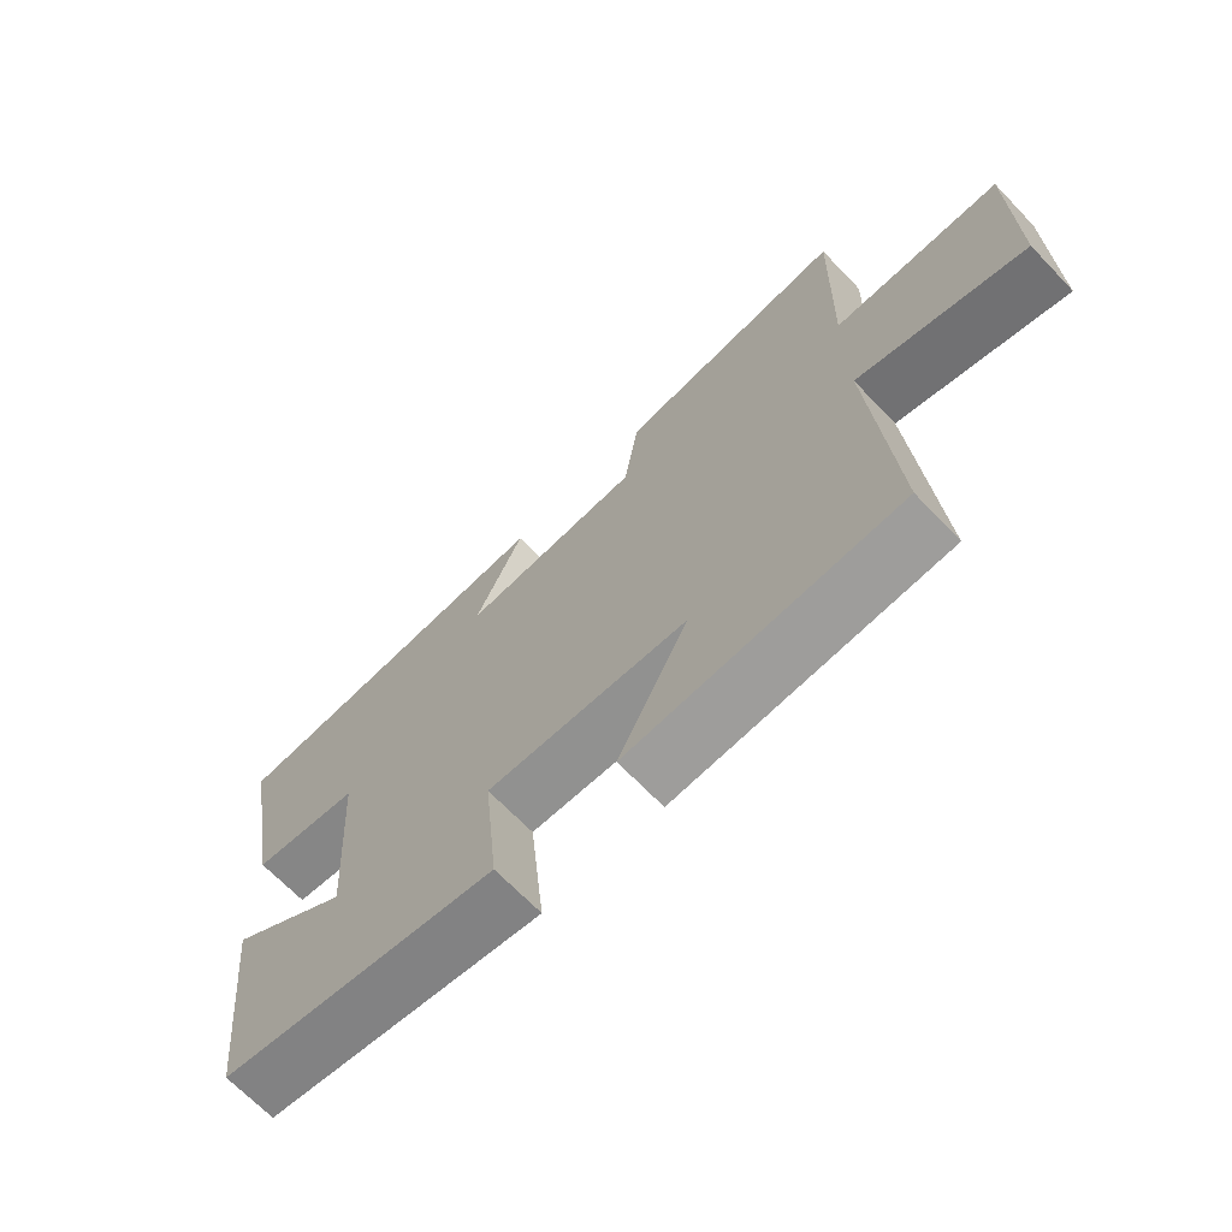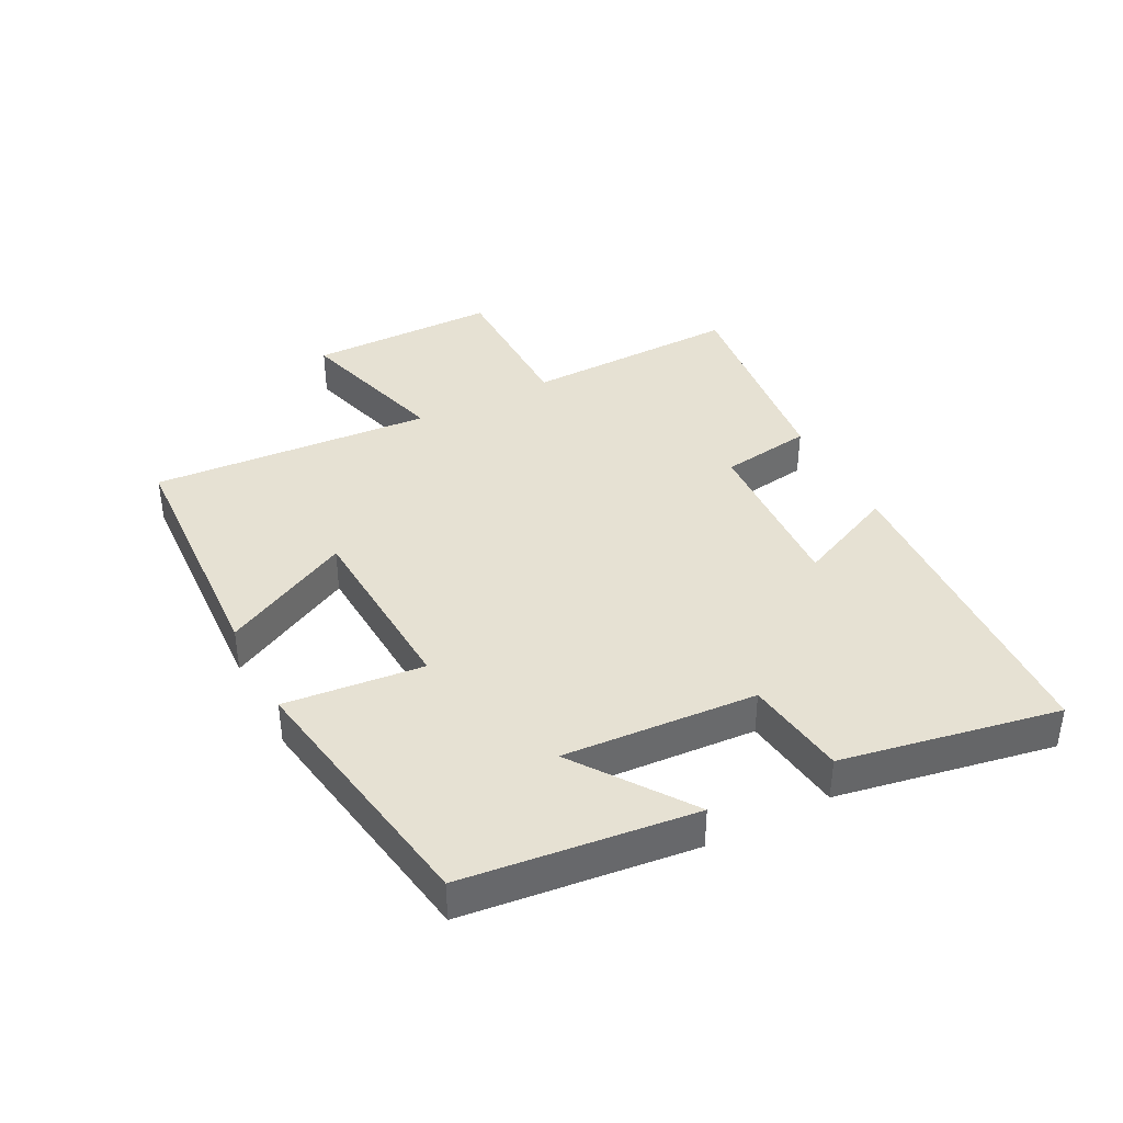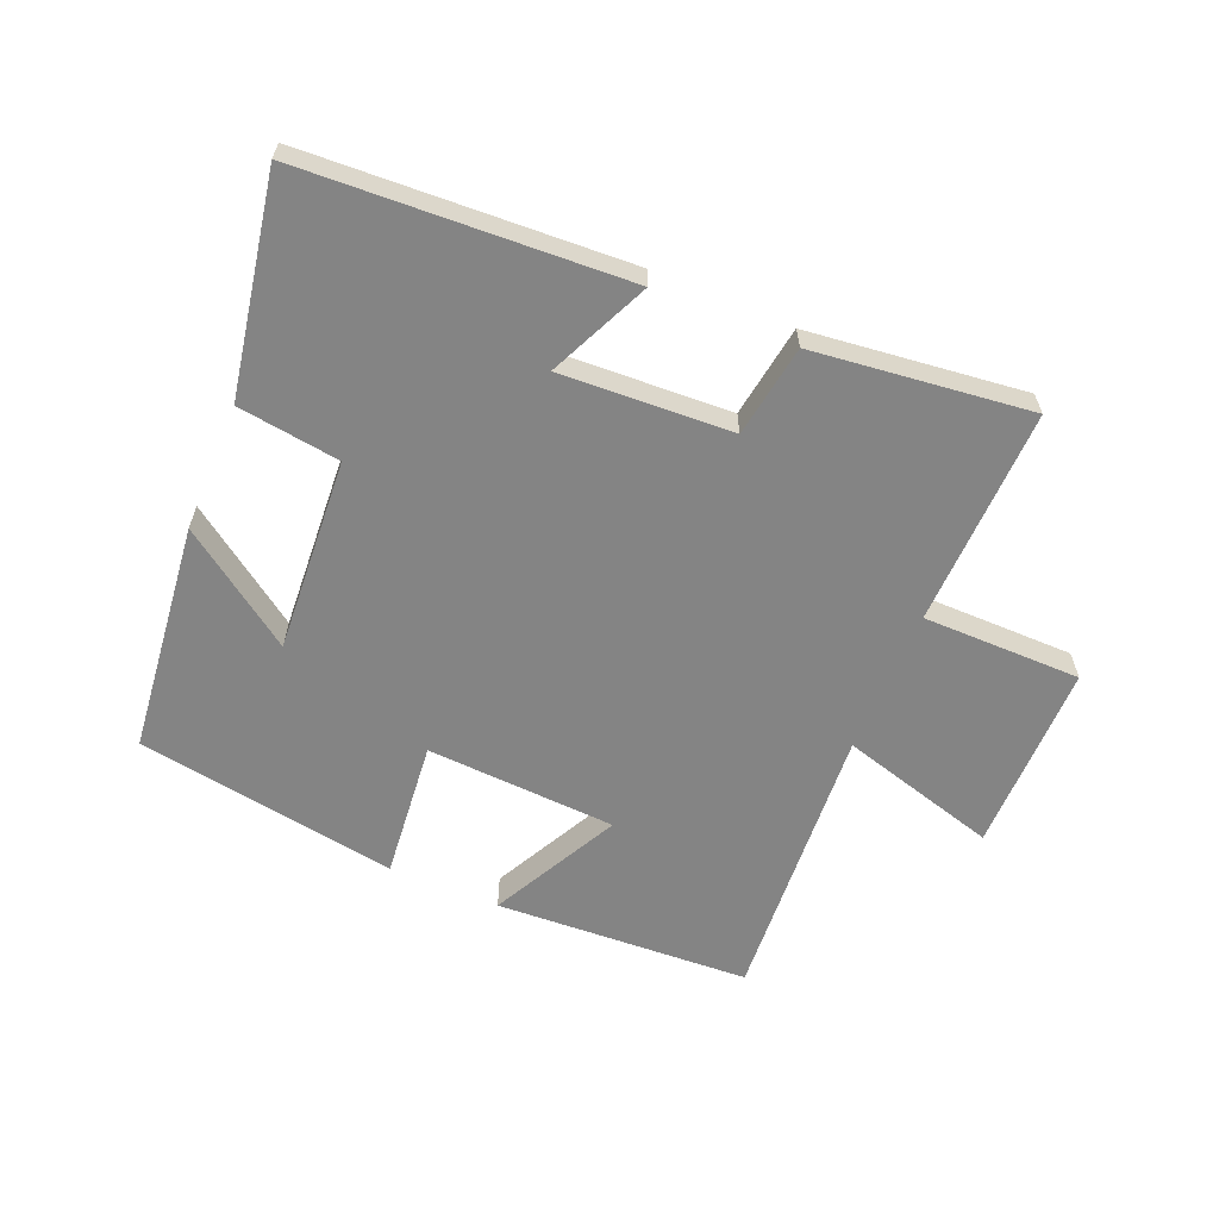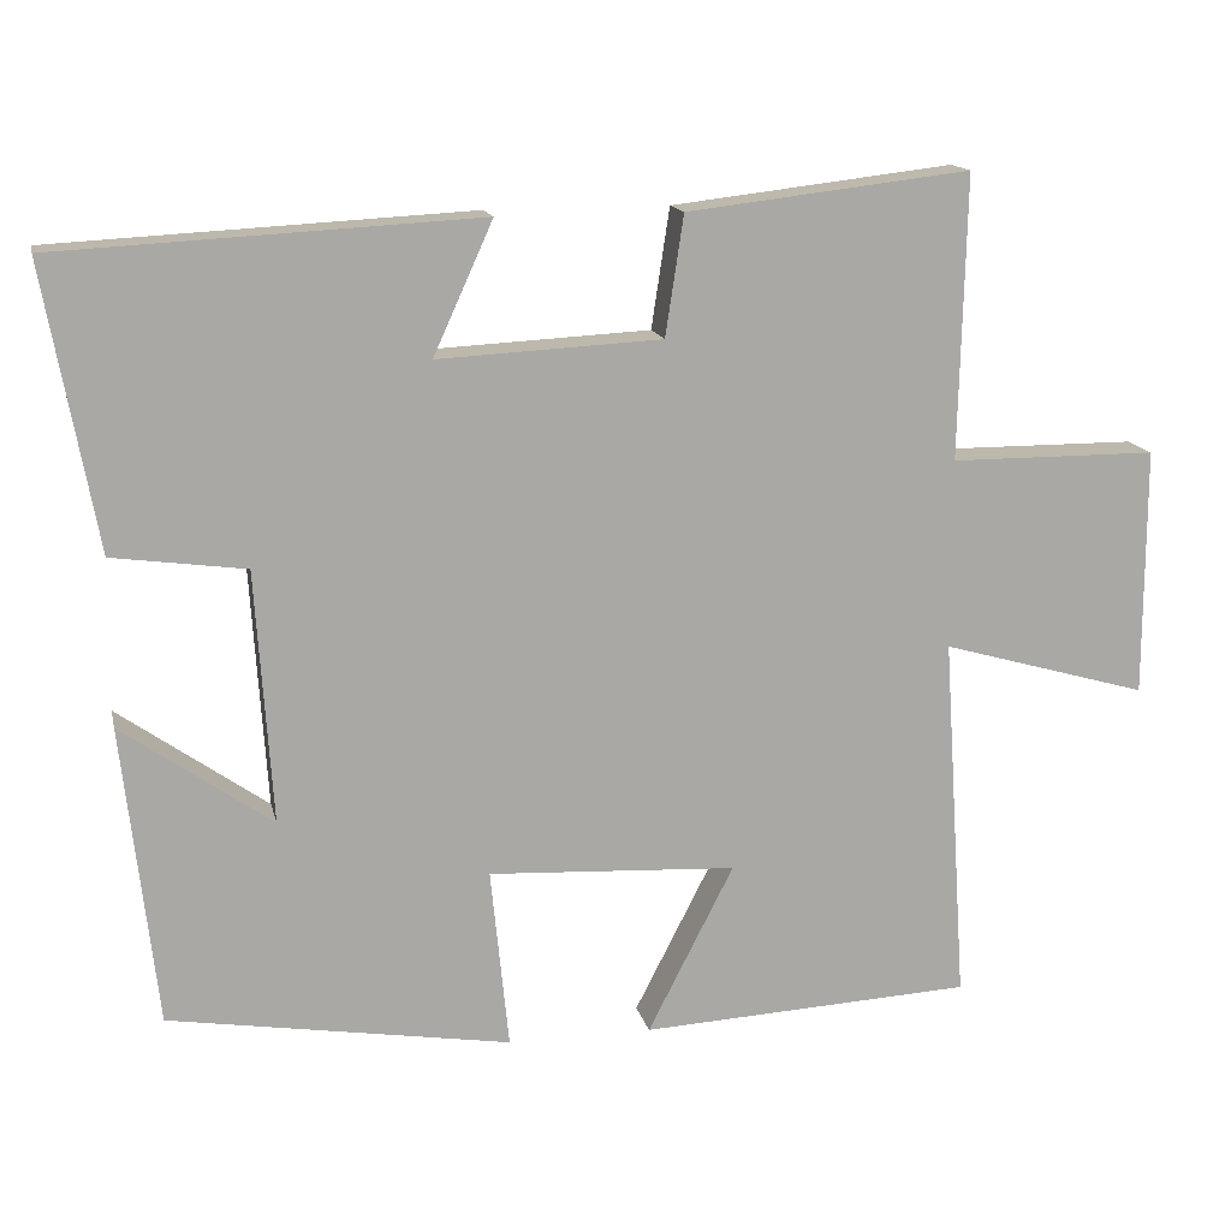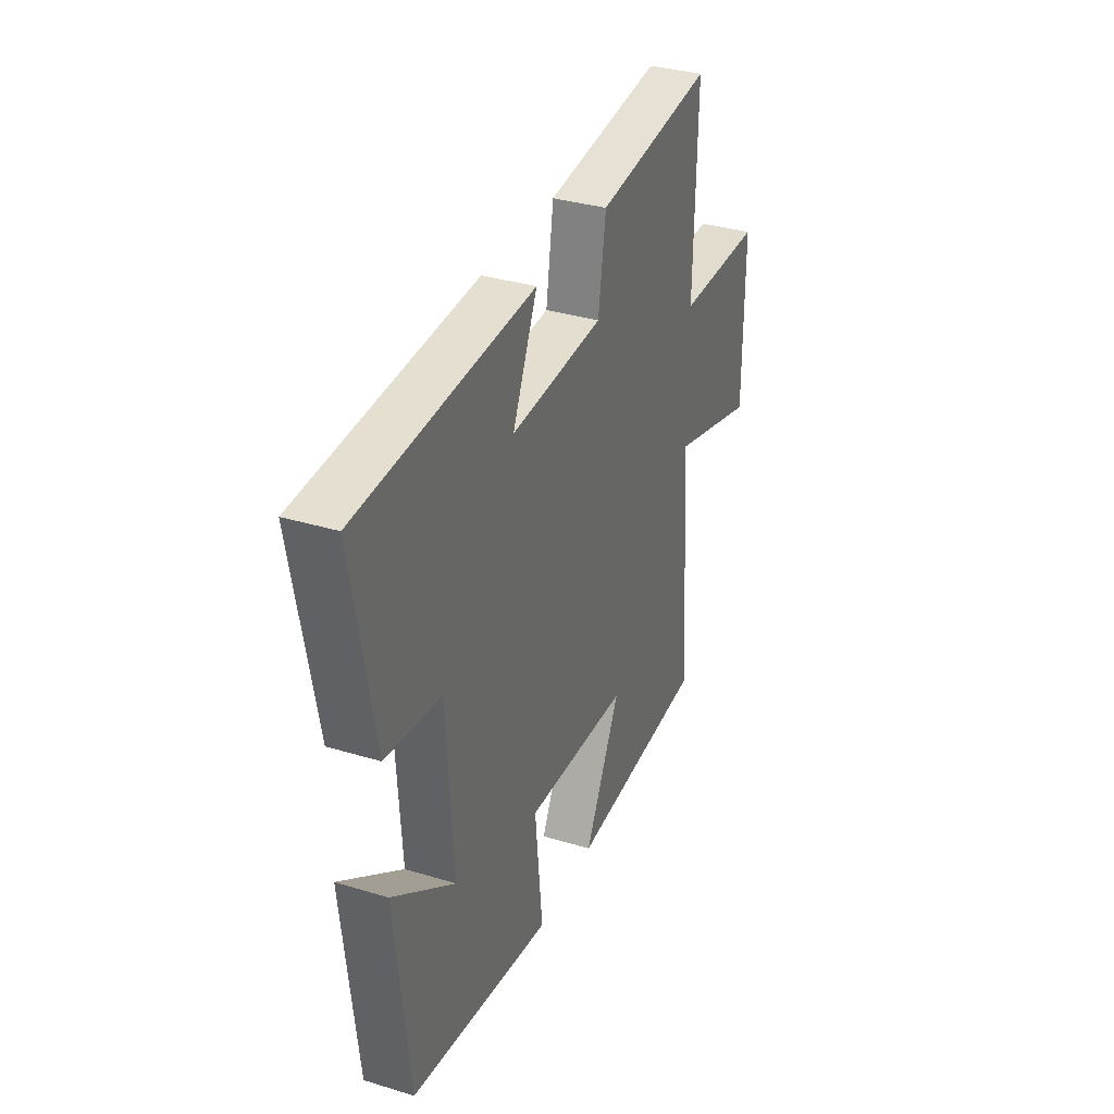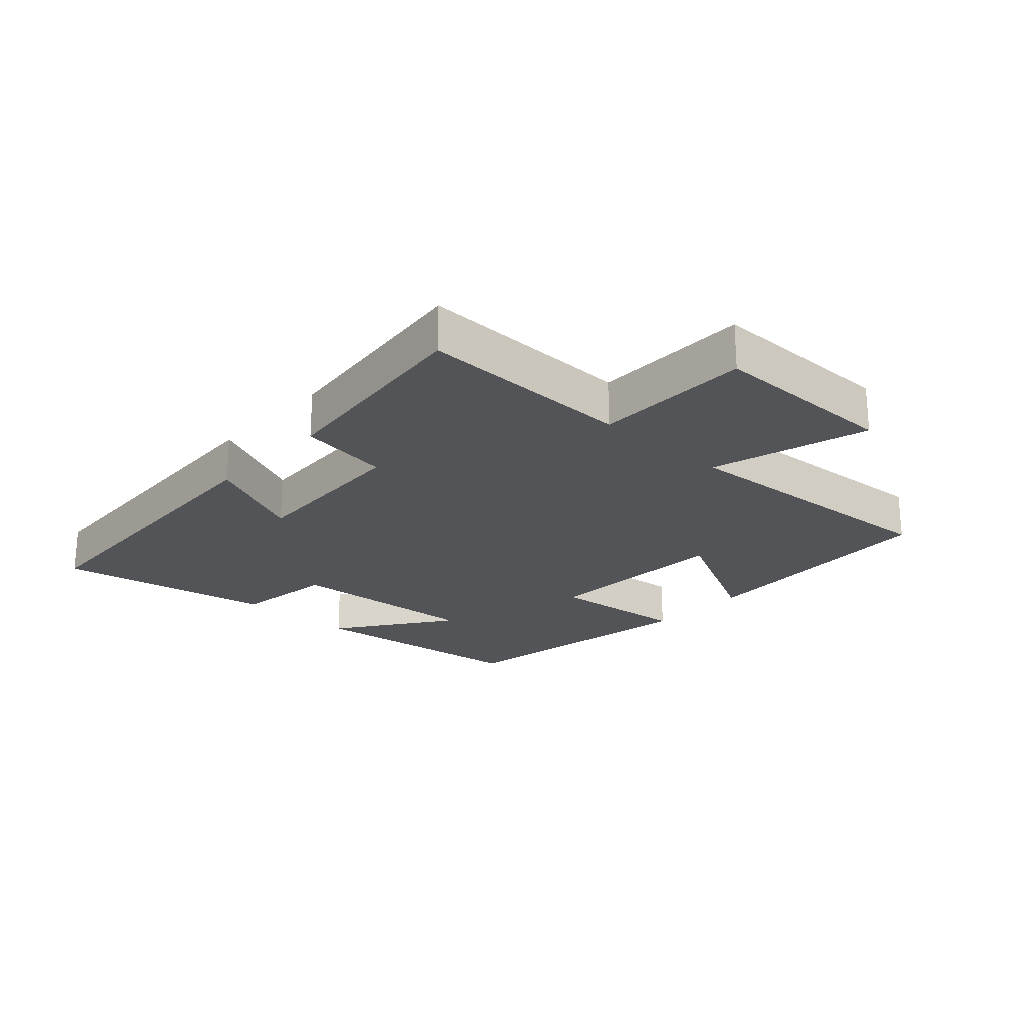
<metadata>
{"format":"obj","ext":"obj","renderer":"f3d","projection":"perspective","resolution":1024,"background":"white","views":[{"elev":-68.3,"azim":43.9,"up":"+Z"},{"elev":38.9,"azim":-117.4,"up":"+Y"},{"elev":-61.4,"azim":-22.8,"up":"+Y"},{"elev":14.8,"azim":-12.4,"up":"+Z"},{"elev":34.2,"azim":-67.7,"up":"+Z"},{"elev":-22.8,"azim":47.4,"up":"+Y"}]}
</metadata>
<code>
v -0.563 0.07 0.473
v -0.054 0.07 0.5
v -0.126 0.07 0.341
v 0.144 0.07 0.355
v 0.166 0.07 0.5
v 0.508 0.07 0.54
v 0.5 0.07 0.197
v 0.75 0.07 0.196
v 0.75 0.07 -0.104
v 0.5 0.07 -0.033
v 0.53 0.07 -0.479
v 0.128 0.07 -0.5
v 0.232 0.07 -0.297
v -0.068 0.07 -0.281
v -0.046 0.07 -0.5
v -0.459 0.07 -0.433
v -0.5 0.07 -0.07
v -0.319 0.07 -0.198
v -0.339 0.07 0.108
v -0.5 0.07 0.13
v -0.563 0 0.473
v -0.054 0 0.5
v -0.126 0 0.341
v 0.144 0 0.355
v 0.166 0 0.5
v 0.508 0 0.54
v 0.5 0 0.197
v 0.75 0 0.196
v 0.75 0 -0.104
v 0.5 0 -0.033
v 0.53 0 -0.479
v 0.128 0 -0.5
v 0.232 0 -0.297
v -0.068 0 -0.281
v -0.046 0 -0.5
v -0.459 0 -0.433
v -0.5 0 -0.07
v -0.319 0 -0.198
v -0.339 0 0.108
v -0.5 0 0.13
f 19 20 1 2
f 15 16 17 18
f 14 15 18 19
f 13 14 19
f 10 11 12 13
f 10 13 19
f 7 8 9 10
f 7 10 19
f 4 5 6 7
f 3 4 7 19
f 2 3 19
f 22 21 40 39
f 38 37 36 35
f 39 38 35 34
f 39 34 33
f 33 32 31 30
f 39 33 30
f 30 29 28 27
f 39 30 27
f 27 26 25 24
f 39 27 24 23
f 39 23 22
f 1 21 22 2
f 2 22 23 3
f 3 23 24 4
f 4 24 25 5
f 5 25 26 6
f 6 26 27 7
f 7 27 28 8
f 8 28 29 9
f 9 29 30 10
f 10 30 31 11
f 11 31 32 12
f 12 32 33 13
f 13 33 34 14
f 14 34 35 15
f 15 35 36 16
f 16 36 37 17
f 17 37 38 18
f 18 38 39 19
f 19 39 40 20
f 20 40 21 1

</code>
